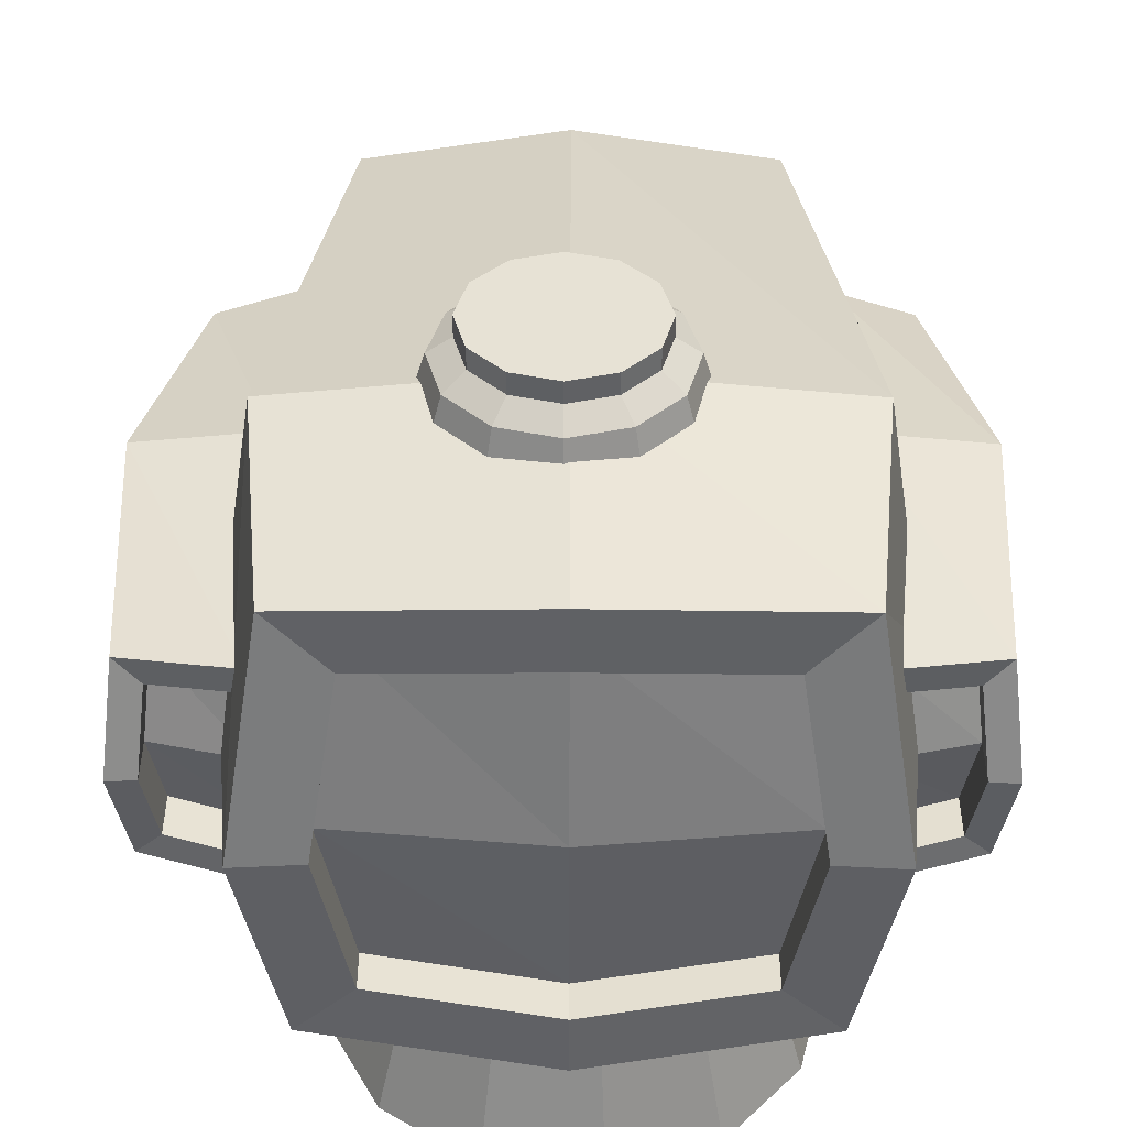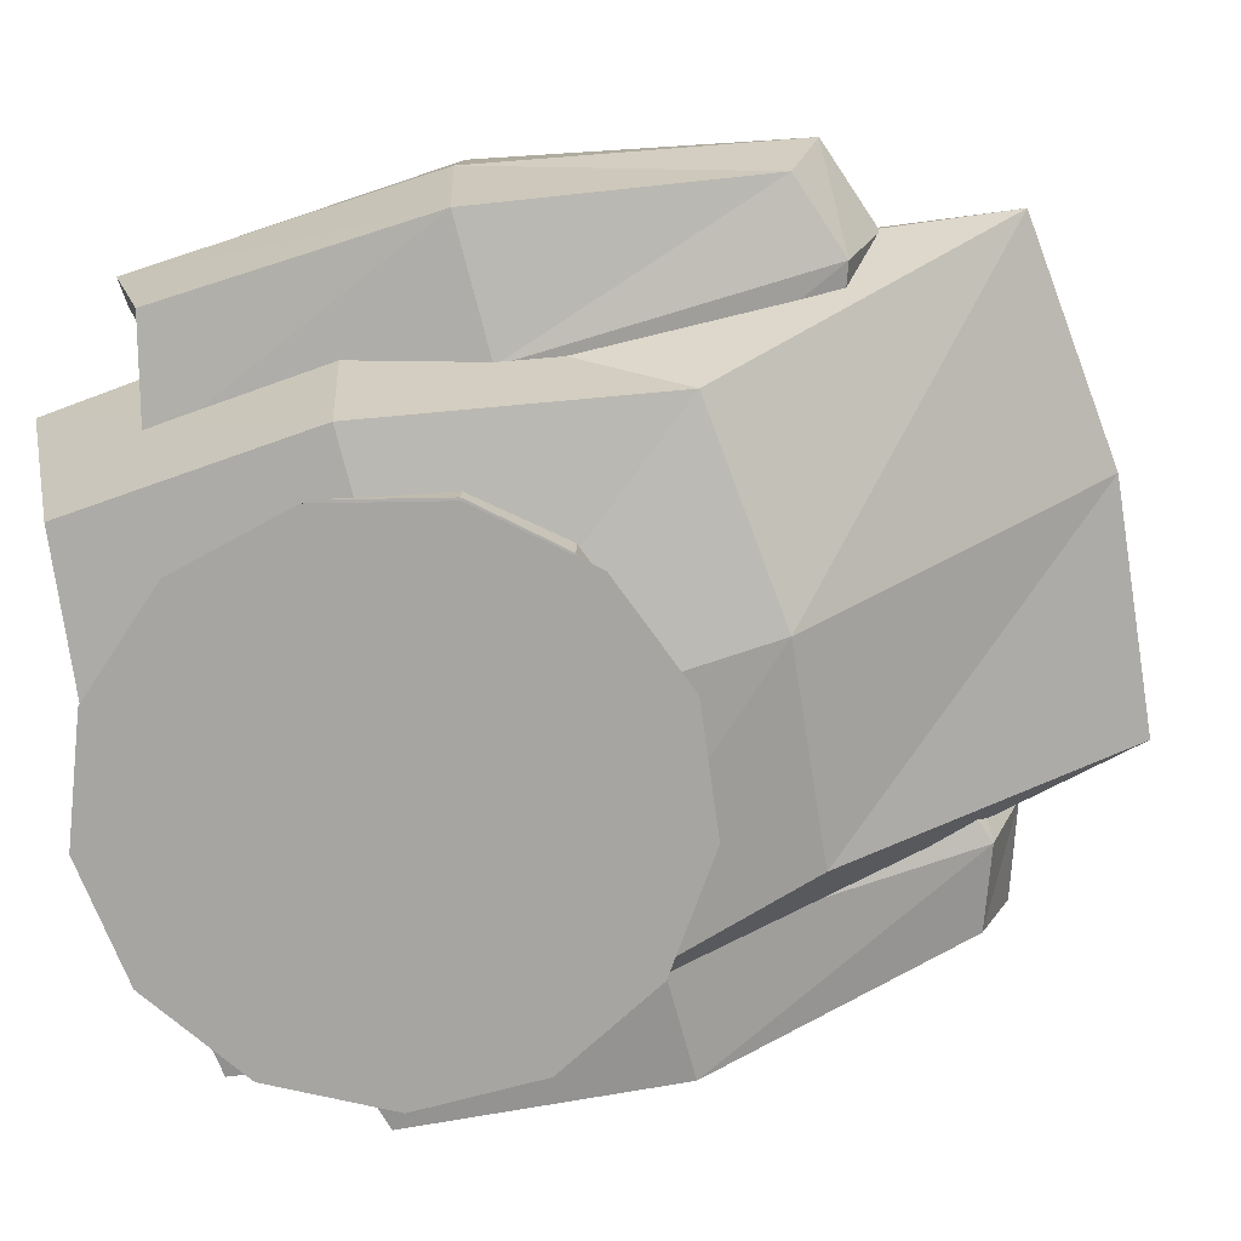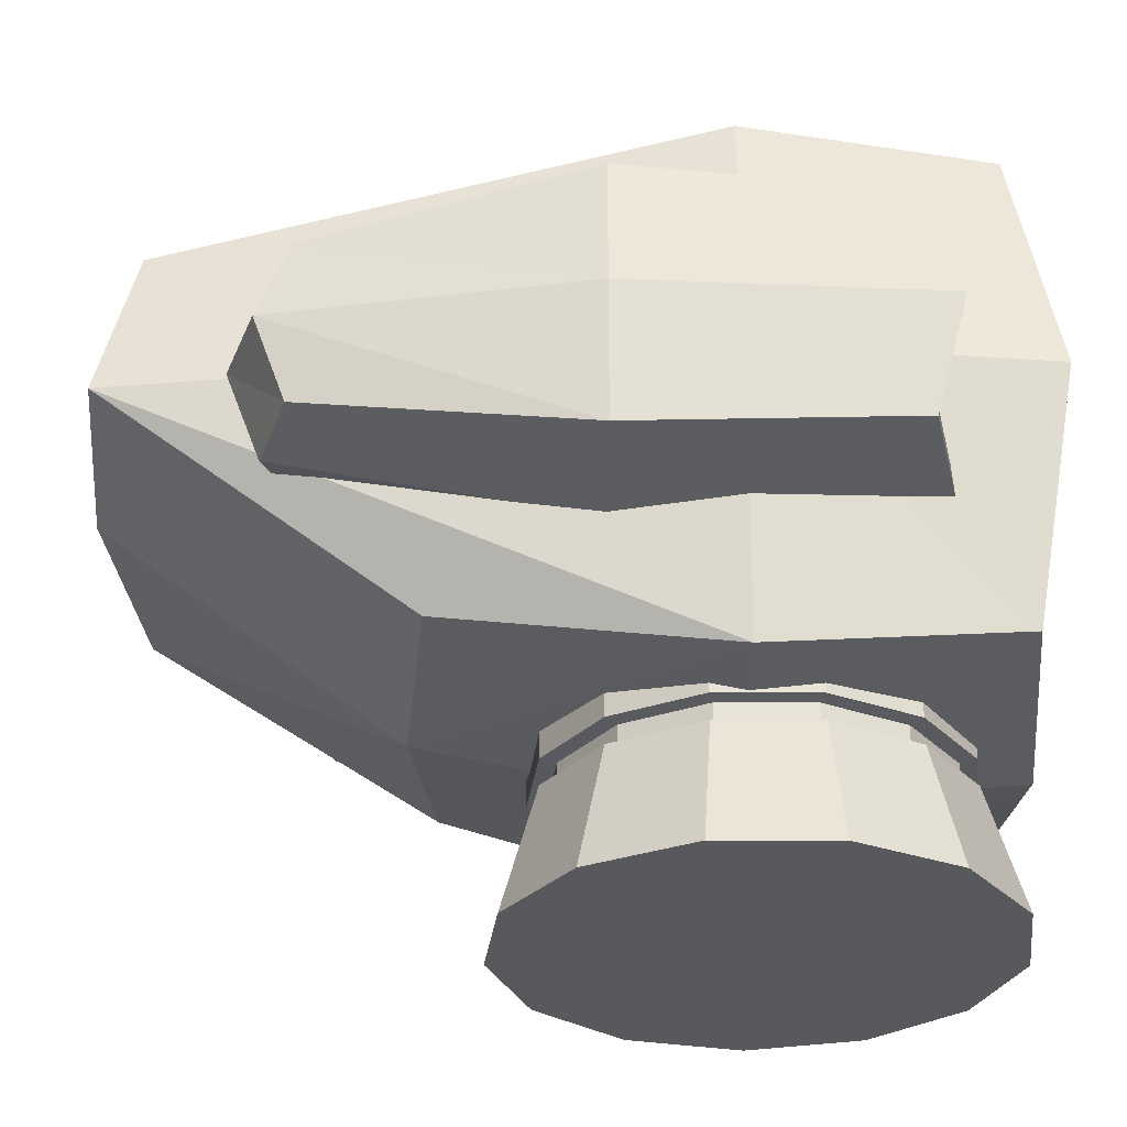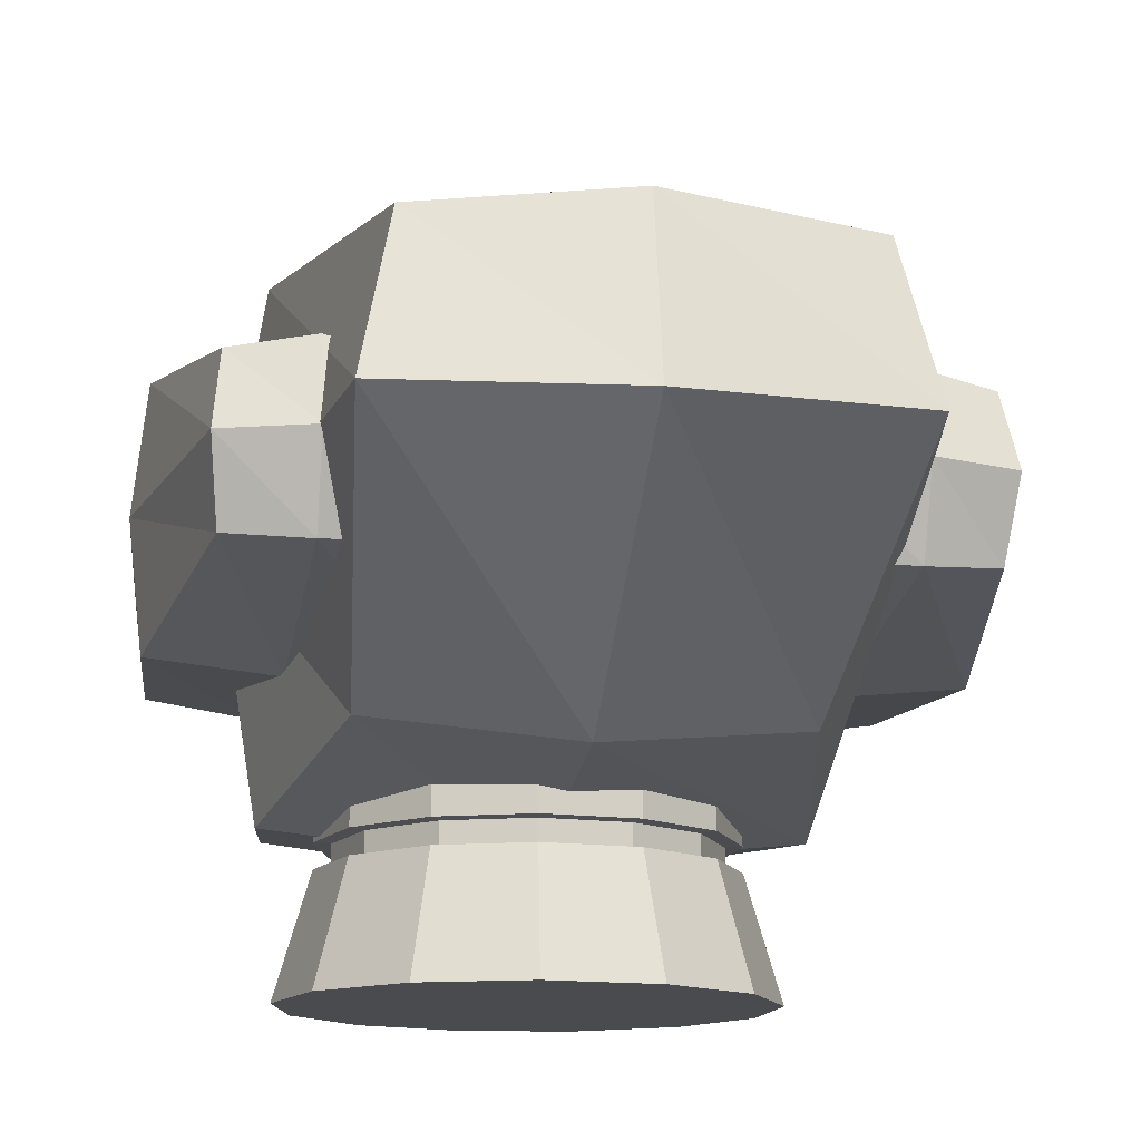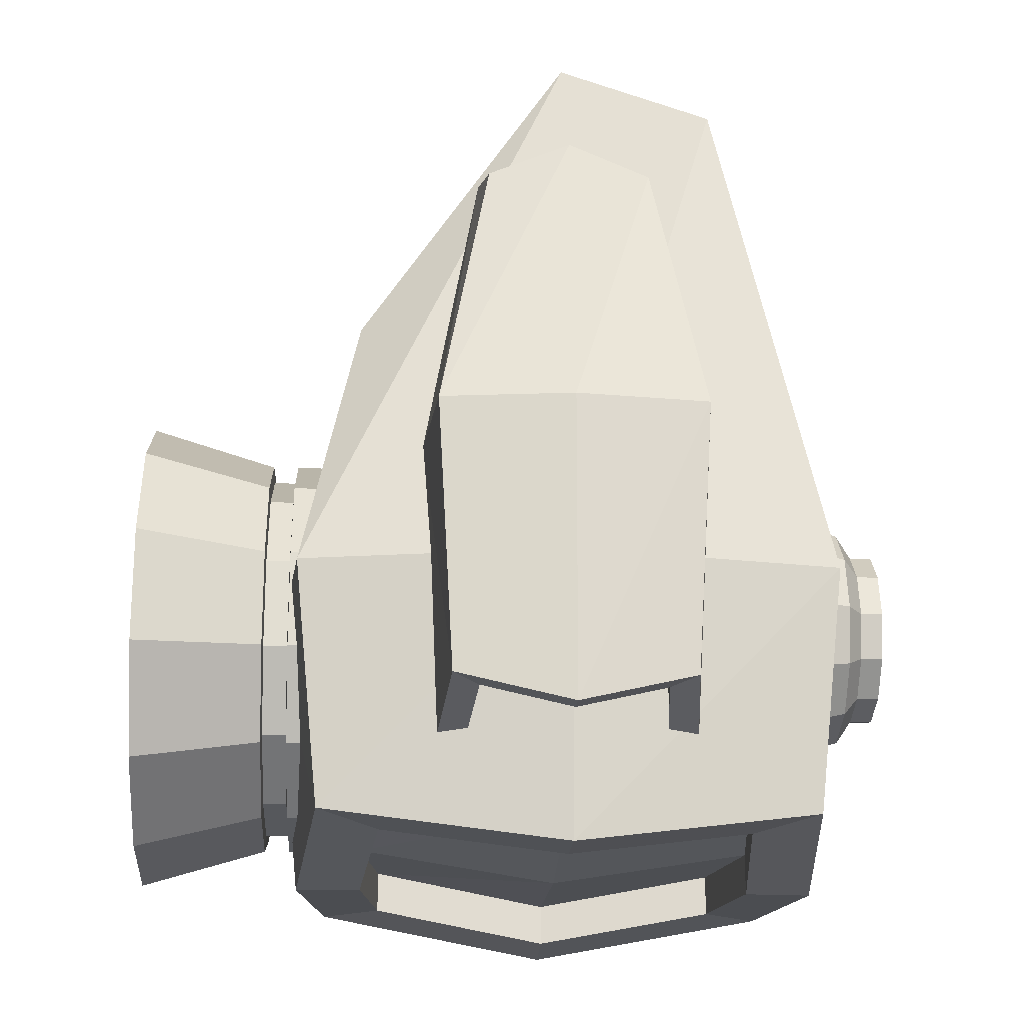
<metadata>
{"format":"obj","ext":"obj","renderer":"f3d","projection":"perspective","resolution":1024,"background":"white","views":[{"elev":40.1,"azim":179.5,"up":"+Y"},{"elev":-73.6,"azim":-75.8,"up":"+Y"},{"elev":-29.8,"azim":89.1,"up":"+Y"},{"elev":-14.1,"azim":-11.1,"up":"+Y"},{"elev":-20.7,"azim":87.0,"up":"+Z"}]}
</metadata>
<code>
v -0.2767 1.835 0.2434
v -0.3209 1.835 0.07029
v -0.2726 1.835 -0.1017
v -0.1448 1.835 -0.2265
v 0.02825 1.835 -0.2707
v 0.2002 1.835 -0.2224
v 0.325 1.835 -0.09462
v 0.3692 1.835 0.07844
v 0.321 1.835 0.2504
v 0.1932 1.835 0.3752
v 0.0201 1.835 0.4194
v -0.1519 1.835 0.3711
v -0.1882 2.003 0.1937
v -0.2194 2.003 0.07149
v -0.09513 2.003 -0.138
v 0.02706 2.003 -0.1692
v 0.1485 2.003 -0.1352
v 0.2366 2.003 -0.04494
v 0.3314 1.96 0.07799
v 0.2337 2.003 0.1987
v 0.1435 2.003 0.2868
v 0.0213 2.003 0.318
v -0.1001 2.003 0.2839
v -0.1853 2.003 -0.04993
v 0.5587 0.5838 0.7869
v 0.6381 1.14 1.578
v -0.007886 1.14 1.636
v 0.001555 0.5275 0.8366
v -0.6523 1.14 1.563
v -0.5625 1.571 1.475
v -0.704 1.862 0.03457
v -0.818 1.147 0.03322
v -0.6316 1.798 -0.6149
v 0.01939 1.863 -0.6729
v 0.01937 1.687 -0.6709
v -0.4713 1.637 -0.6272
v -0.704 0.4324 0.03457
v -0.6316 0.4971 -0.6149
v 0.01939 0.4314 -0.6729
v 0.01093 0.3601 0.04302
v 0.01093 1.935 0.04302
v -0.006733 1.627 1.538
v 0.5504 1.571 1.488
v 0.7259 1.862 0.05146
v 0.6688 1.798 -0.5995
v -0.5542 0.5838 0.7738
v 0.7259 0.4324 0.05146
v -0.7341 1.147 -0.7198
v -0.4713 0.6573 -0.6272
v 0.01937 0.6077 -0.6709
v 0.6688 0.4971 -0.5995
v 0.7737 1.147 -0.702
v 0.5879 1.147 -0.6928
v 0.5088 1.637 -0.6156
v 0.5088 0.6573 -0.6156
v 0.8399 1.147 0.05281
v -0.5485 1.147 -0.7062
v -0.4726 1.637 -0.516
v -0.5498 1.147 -0.5951
v 0.01805 1.687 -0.5597
v 0.01907 1.147 -0.6458
v -0.4726 0.6573 -0.516
v 0.5866 1.147 -0.5816
v 0.5075 1.637 -0.5044
v 0.7069 0.9011 1.162
v 0.7162 0.7559 0.3711
v 1.063 0.7913 0.3752
v 0.9228 0.9231 1.091
v 0.01805 0.6077 -0.5597
v 0.5075 0.6573 -0.5044
v 0.4677 1.138 1.166
v 0.4927 1.353 1.086
v 0.3694 1.485 0.367
v 0.3306 1.138 0.3666
v 0.4194 1.444 -0.3498
v 0.7256 1.475 -0.4195
v 0.7255 1.398 -0.4147
v 0.4888 1.374 -0.3608
v 0.4888 0.9021 -0.3608
v 0.4632 1.138 -0.4231
v 0.4617 1.138 -0.2966
v 0.4873 0.9021 -0.2343
v 0.7162 1.521 0.3711
v 0.7069 1.375 1.162
v 0.9228 1.353 1.091
v 1.063 1.485 0.3752
v 1.03 0.8328 -0.3426
v 0.7256 0.8016 -0.4195
v 0.7255 0.878 -0.4147
v 0.9609 0.9021 -0.3552
v 0.4927 0.9231 1.086
v 0.3694 0.7913 0.367
v 0.9459 1.138 1.171
v 0.7058 1.138 1.25
v 0.3862 1.138 -0.4304
v 0.4194 0.8328 -0.3498
v 1.102 1.138 0.3757
v 1.03 1.444 -0.3426
v 0.9609 1.374 -0.3552
v 1.065 1.138 -0.4224
v 0.988 1.138 -0.4169
v 0.724 0.878 -0.2882
v 0.9594 0.9021 -0.2288
v 0.7248 1.138 -0.3565
v 0.9865 1.138 -0.2904
v 0.9594 1.374 -0.2288
v 0.724 1.398 -0.2882
v -0.681 0.9011 1.145
v -0.6717 0.7559 0.3547
v -0.3248 0.7913 0.3588
v -0.4651 0.9231 1.075
v 0.4873 1.374 -0.2343
v -0.9202 1.138 1.149
v -0.8953 1.353 1.069
v -1.019 1.485 0.3506
v -1.057 1.138 0.3502
v -0.9686 1.444 -0.3662
v -0.6623 1.475 -0.4359
v -0.6624 1.398 -0.4311
v -0.8991 1.374 -0.3772
v -0.8991 0.9021 -0.3772
v -0.9248 1.138 -0.4395
v -0.9262 1.138 -0.313
v -0.9006 0.9021 -0.2507
v -0.6717 1.521 0.3547
v -0.681 1.375 1.145
v -0.4651 1.353 1.075
v -0.3248 1.485 0.3588
v -0.3579 0.8328 -0.359
v -0.6623 0.8016 -0.4359
v -0.6624 0.878 -0.4311
v -0.427 0.9021 -0.3716
v -0.8953 0.9231 1.069
v -1.019 0.7913 0.3506
v -0.442 1.138 1.155
v -0.6821 1.138 1.234
v -1.002 1.138 -0.4468
v -0.9686 0.8328 -0.3662
v -0.2861 1.138 0.3593
v -0.3579 1.444 -0.359
v -0.427 1.374 -0.3716
v -0.3228 1.138 -0.4388
v -0.3999 1.138 -0.4333
v -0.6639 0.878 -0.3046
v -0.4285 0.9021 -0.2452
v -0.6631 1.138 -0.3729
v -0.4014 1.138 -0.3068
v -0.4285 1.374 -0.2452
v -0.6639 1.398 -0.3046
v -0.9006 1.374 -0.2507
v -0.5793 0 0.2954
v -0.6502 0 -0.007682
v -0.5722 0 -0.309
v -0.363 0 -0.5395
v -0.07075 0 -0.6464
v 0.2377 0 -0.6052
v 0.4918 0 -0.4254
v 0.6331 0 -0.1481
v 0.6295 0 0.1631
v 0.4816 0 0.4369
v 0.2234 0 0.6107
v -0.086 1e-06 0.6445
v -0.3757 0 0.5307
v -0.4911 0.3381 0.2504
v -0.5512 0.3382 -0.006513
v -0.3078 0.3382 -0.4573
v -0.4851 0.3382 -0.2619
v -0.4455 0.341 -0.2406
v -0.2827 0.341 -0.4201
v -0.05998 0.3381 -0.548
v -0.05509 0.341 -0.5033
v 0.2016 0.3381 -0.5131
v 0.1851 0.341 -0.4713
v 0.4169 0.3382 -0.3606
v 0.3829 0.341 -0.3313
v 0.5368 0.3382 -0.1256
v 0.493 0.341 -0.1154
v 0.5336 0.3381 0.1382
v 0.4901 0.341 0.127
v 0.4083 0.3381 0.3704
v 0.375 0.341 0.3402
v 0.1894 0.3381 0.5177
v 0.1739 0.341 0.4755
v -0.07291 0.3381 0.5464
v -0.06696 0.341 0.5019
v -0.3185 0.3381 0.4499
v -0.2925 0.341 0.4133
v -0.4511 0.341 0.23
v -0.5063 0.341 -0.005982
v 0.5368 0.4073 -0.1256
v 0.4169 0.4073 -0.3606
v 0.4169 0.7011 -0.3606
v 0.5368 0.7011 -0.1256
v -0.5512 0.4073 -0.006513
v -0.4911 0.4073 0.2504
v -0.4911 0.7011 0.2504
v -0.5512 0.7011 -0.006513
v 0.4083 0.4073 0.3704
v 0.1894 0.4073 0.5177
v 0.1739 0.4045 0.4755
v 0.375 0.4045 0.3402
v 0.5336 0.4073 0.1382
v 0.5336 0.7011 0.1382
v 0.4083 0.7011 0.3704
v -0.3078 0.4073 -0.4573
v -0.05998 0.4073 -0.548
v -0.05509 0.4045 -0.5033
v -0.2827 0.4045 -0.4201
v 0.2016 0.4073 -0.5131
v 0.2016 0.7011 -0.5131
v -0.5063 0.4045 -0.005982
v -0.4455 0.4045 -0.2406
v -0.4511 0.4045 0.23
v 0.493 0.4045 -0.1154
v 0.3829 0.4045 -0.3313
v 0.4901 0.4045 0.127
v -0.4851 0.4073 -0.2619
v -0.07291 0.4073 0.5464
v -0.06696 0.4045 0.5019
v -0.3185 0.4073 0.4499
v -0.2925 0.4045 0.4133
v 0.1851 0.4045 -0.4713
v -0.3078 0.7011 -0.4573
v -0.4851 0.7011 -0.2619
v -0.3185 0.7011 0.4499
v -0.07291 0.7011 0.5464
v 0.1894 0.7011 0.5177
v -0.05998 0.7011 -0.548
v -0.3209 1.835 0.07029
v 0.3692 1.835 0.07844
v 0.321 1.835 0.2504
v -0.1519 1.835 0.3711
v 0.5587 0.5838 0.7869
v 0.01937 0.6077 -0.6709
v -0.086 1e-06 0.6445
v -0.3185 0.7011 0.4499
v 0.2884 1.96 0.2311
v 0.1746 1.96 0.3422
v -0.2437 1.96 0.2248
v -0.1326 1.96 0.3386
v 0.02055 1.96 0.3815
v -0.283 1.96 0.07074
v -0.24 1.96 -0.08237
v -0.1263 1.96 -0.1935
v 0.02781 1.96 -0.2328
v 0.1809 1.96 -0.1899
v 0.292 1.96 -0.07608
v 0.2678 2.003 0.07724
v 0.1435 2.063 0.2868
v -0.1001 2.063 0.2839
v -0.2194 2.063 0.07149
v -0.09513 2.063 -0.138
v 0.1485 2.063 -0.1352
v 0.2678 2.063 0.07724
v 0.2337 2.063 0.1987
v -0.1882 2.063 0.1937
v 0.0213 2.063 0.318
v -0.1853 2.063 -0.04993
v 0.02706 2.063 -0.1692
v 0.2366 2.063 -0.04494
f 1 2 3
f 3 4 5
f 5 6 7
f 7 8 9
f 9 10 11
f 11 12 1
f 1 3 5
f 5 7 9
f 9 11 1
f 5 9 1
f 1 239 242
f 242 2 1
f 4 244 245
f 245 5 4
f 5 245 246
f 246 6 5
f 6 246 247
f 247 7 6
f 7 247 19
f 19 8 7
f 8 19 237
f 237 9 8
f 9 237 238
f 238 10 9
f 10 238 241
f 241 11 10
f 11 241 240
f 240 12 11
f 12 240 239
f 239 1 12
f 3 243 244
f 244 4 3
f 248 18 260 254
f 14 13 256 251
f 16 15 252 259
f 18 17 253 260
f 22 21 249 257
f 24 14 251 258
f 17 16 259 253
f 13 23 250 256
f 20 248 254 255
f 23 22 257 250
f 2 242 243
f 243 3 2
f 25 26 27
f 27 28 25
f 29 30 31
f 31 32 29
f 33 34 35
f 35 36 33
f 37 38 39
f 39 40 37
f 41 42 43
f 43 44 41
f 34 41 44
f 44 45 34
f 46 29 32
f 32 37 46
f 28 40 47
f 47 25 28
f 37 32 48
f 48 38 37
f 39 38 49
f 49 50 39
f 31 30 42
f 42 41 31
f 46 37 40
f 40 28 46
f 40 39 51
f 51 47 40
f 45 52 53
f 53 54 45
f 26 43 42
f 42 27 26
f 34 45 54
f 54 35 34
f 52 51 55
f 55 53 52
f 28 27 29
f 29 46 28
f 32 31 33
f 33 48 32
f 47 56 26
f 26 25 47
f 51 52 56
f 56 47 51
f 27 42 30
f 30 29 27
f 33 31 41
f 41 34 33
f 57 36 58
f 58 59 57
f 56 44 43
f 43 26 56
f 59 58 60
f 60 61 59
f 36 35 60
f 60 58 36
f 49 57 59
f 59 62 49
f 54 53 63
f 63 64 54
f 52 45 44
f 44 56 52
f 48 33 36
f 36 57 48
f 51 39 50
f 50 55 51
f 38 48 57
f 57 49 38
f 65 66 67
f 67 68 65
f 61 60 64
f 64 63 61
f 50 49 62
f 62 69 50
f 62 59 61
f 61 69 62
f 35 54 64
f 64 60 35
f 53 55 70
f 70 63 53
f 69 61 63
f 63 70 69
f 55 50 69
f 69 70 55
f 71 72 73
f 73 74 71
f 75 76 77
f 77 78 75
f 79 80 81
f 81 82 79
f 83 84 85
f 85 86 83
f 87 88 89
f 89 90 87
f 91 71 74
f 74 92 91
f 93 85 84
f 84 94 93
f 92 74 95
f 95 96 92
f 75 73 83
f 83 76 75
f 73 72 84
f 84 83 73
f 67 97 93
f 93 68 67
f 76 98 99
f 99 77 76
f 94 84 72
f 72 71 94
f 88 96 79
f 79 89 88
f 100 87 90
f 90 101 100
f 97 86 85
f 85 93 97
f 65 94 71
f 71 91 65
f 74 73 75
f 75 95 74
f 91 92 66
f 66 65 91
f 66 88 87
f 87 67 66
f 98 100 101
f 101 99 98
f 68 93 94
f 94 65 68
f 96 95 80
f 80 79 96
f 87 100 97
f 97 67 87
f 90 89 102
f 102 103 90
f 102 104 105
f 105 103 102
f 101 90 103
f 103 105 101
f 77 99 106
f 106 107 77
f 95 75 78
f 78 80 95
f 76 83 86
f 86 98 76
f 92 96 88
f 88 66 92
f 100 98 86
f 86 97 100
f 108 109 110
f 110 111 108
f 104 107 106
f 106 105 104
f 80 78 112
f 112 81 80
f 82 81 104
f 104 102 82
f 99 101 105
f 105 106 99
f 89 79 82
f 82 102 89
f 78 77 107
f 107 112 78
f 81 112 107
f 107 104 81
f 113 114 115
f 115 116 113
f 117 118 119
f 119 120 117
f 121 122 123
f 123 124 121
f 125 126 127
f 127 128 125
f 129 130 131
f 131 132 129
f 133 113 116
f 116 134 133
f 135 127 126
f 126 136 135
f 134 116 137
f 137 138 134
f 117 115 125
f 125 118 117
f 115 114 126
f 126 125 115
f 110 139 135
f 135 111 110
f 118 140 141
f 141 119 118
f 136 126 114
f 114 113 136
f 130 138 121
f 121 131 130
f 142 129 132
f 132 143 142
f 139 128 127
f 127 135 139
f 108 136 113
f 113 133 108
f 116 115 117
f 117 137 116
f 133 134 109
f 109 108 133
f 109 130 129
f 129 110 109
f 140 142 143
f 143 141 140
f 111 135 136
f 136 108 111
f 138 137 122
f 122 121 138
f 129 142 139
f 139 110 129
f 132 131 144
f 144 145 132
f 144 146 147
f 147 145 144
f 143 132 145
f 145 147 143
f 119 141 148
f 148 149 119
f 137 117 120
f 120 122 137
f 118 125 128
f 128 140 118
f 134 138 130
f 130 109 134
f 142 140 128
f 128 139 142
f 146 149 148
f 148 147 146
f 122 120 150
f 150 123 122
f 124 123 146
f 146 144 124
f 141 143 147
f 147 148 141
f 131 121 124
f 124 144 131
f 120 119 149
f 149 150 120
f 123 150 149
f 149 146 123
f 151 152 153
f 153 154 155
f 155 156 157
f 157 158 159
f 159 160 161
f 161 162 163
f 163 151 153
f 153 155 157
f 157 159 161
f 161 163 153
f 153 157 161
f 151 164 165
f 165 152 151
f 166 167 168
f 168 169 166
f 170 166 169
f 169 171 170
f 172 170 171
f 171 173 172
f 174 172 173
f 173 175 174
f 176 174 175
f 175 177 176
f 178 176 177
f 177 179 178
f 180 178 179
f 179 181 180
f 182 180 181
f 181 183 182
f 184 182 183
f 183 185 184
f 186 184 185
f 185 187 186
f 158 176 178
f 178 159 158
f 164 186 187
f 187 188 164
f 167 165 189
f 189 168 167
f 152 165 167
f 167 153 152
f 190 191 192
f 192 193 190
f 194 195 196
f 196 197 194
f 198 199 200
f 200 201 198
f 153 167 166
f 166 154 153
f 165 164 188
f 188 189 165
f 160 180 182
f 182 161 160
f 155 170 172
f 172 156 155
f 198 202 203
f 203 204 198
f 202 190 193
f 193 203 202
f 162 184 186
f 186 163 162
f 157 174 176
f 176 158 157
f 205 206 207
f 207 208 205
f 191 209 210
f 210 192 191
f 168 189 211
f 211 212 168
f 195 194 211
f 211 213 195
f 191 190 214
f 214 215 191
f 190 202 216
f 216 214 190
f 202 198 201
f 201 216 202
f 217 205 208
f 208 212 217
f 199 218 219
f 219 200 199
f 194 217 212
f 212 211 194
f 218 220 221
f 221 219 218
f 206 209 222
f 222 207 206
f 220 195 213
f 213 221 220
f 209 191 215
f 215 222 209
f 223 224 197
f 197 196 225
f 225 226 227
f 227 204 203
f 203 193 192
f 192 210 228
f 228 223 197
f 197 225 227
f 227 203 192
f 192 228 197
f 197 227 192
f 177 175 215
f 215 214 177
f 187 185 219
f 219 221 187
f 173 171 207
f 207 222 173
f 183 181 201
f 201 200 183
f 169 168 212
f 212 208 169
f 171 169 208
f 208 207 171
f 179 177 214
f 214 216 179
f 188 187 221
f 221 213 188
f 175 173 222
f 222 215 175
f 185 183 200
f 200 219 185
f 189 188 213
f 213 211 189
f 181 179 216
f 216 201 181
f 163 186 164
f 164 151 163
f 199 198 204
f 204 227 199
f 205 217 224
f 224 223 205
f 218 199 227
f 227 226 218
f 156 172 174
f 174 157 156
f 161 182 184
f 184 162 161
f 206 205 223
f 223 228 206
f 220 218 226
f 226 225 220
f 209 206 228
f 228 210 209
f 154 166 170
f 170 155 154
f 159 178 180
f 180 160 159
f 217 194 197
f 197 224 217
f 195 220 225
f 225 196 195
f 20 21 238 237
f 23 13 239 240
f 21 22 241 238
f 13 14 242 239
f 22 23 240 241
f 14 24 243 242
f 15 16 245 244
f 24 15 244 243
f 16 17 246 245
f 17 18 247 246
f 18 248 19 247
f 248 20 237 19
f 252 258 251
f 251 256 250
f 250 257 249
f 249 255 254
f 254 260 253
f 253 259 252
f 252 251 250
f 250 249 254
f 254 253 252
f 250 254 252
f 21 20 255 249
f 15 24 258 252
l 9 231
l 25 233
l 225 236
l 2 229
l 50 234
l 162 235
l 12 232
l 8 230

</code>
